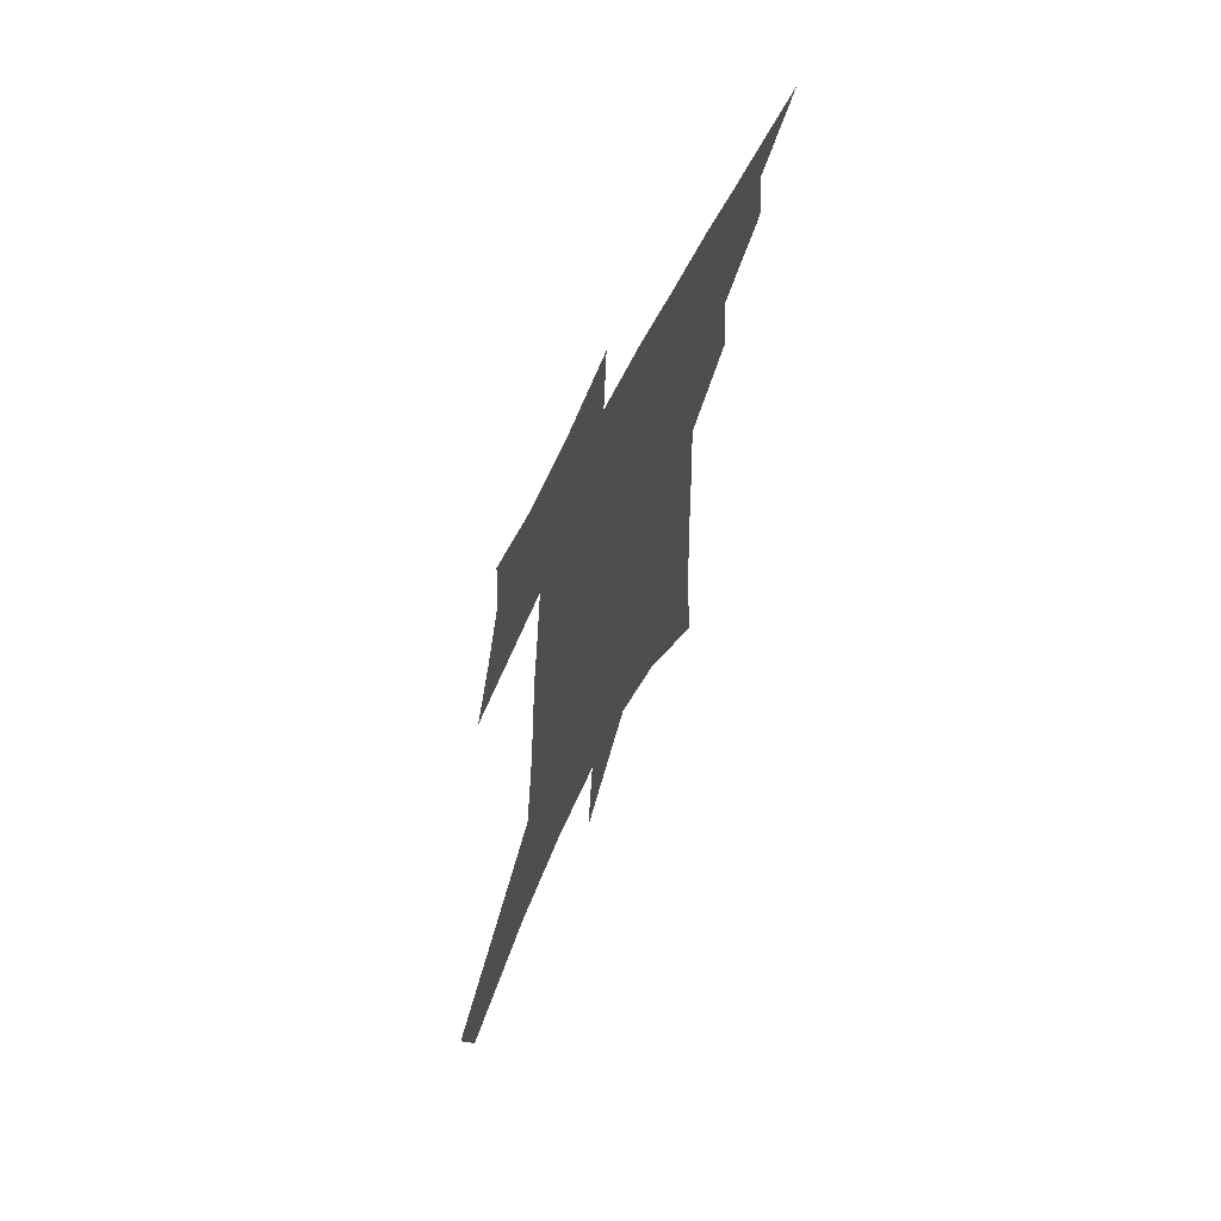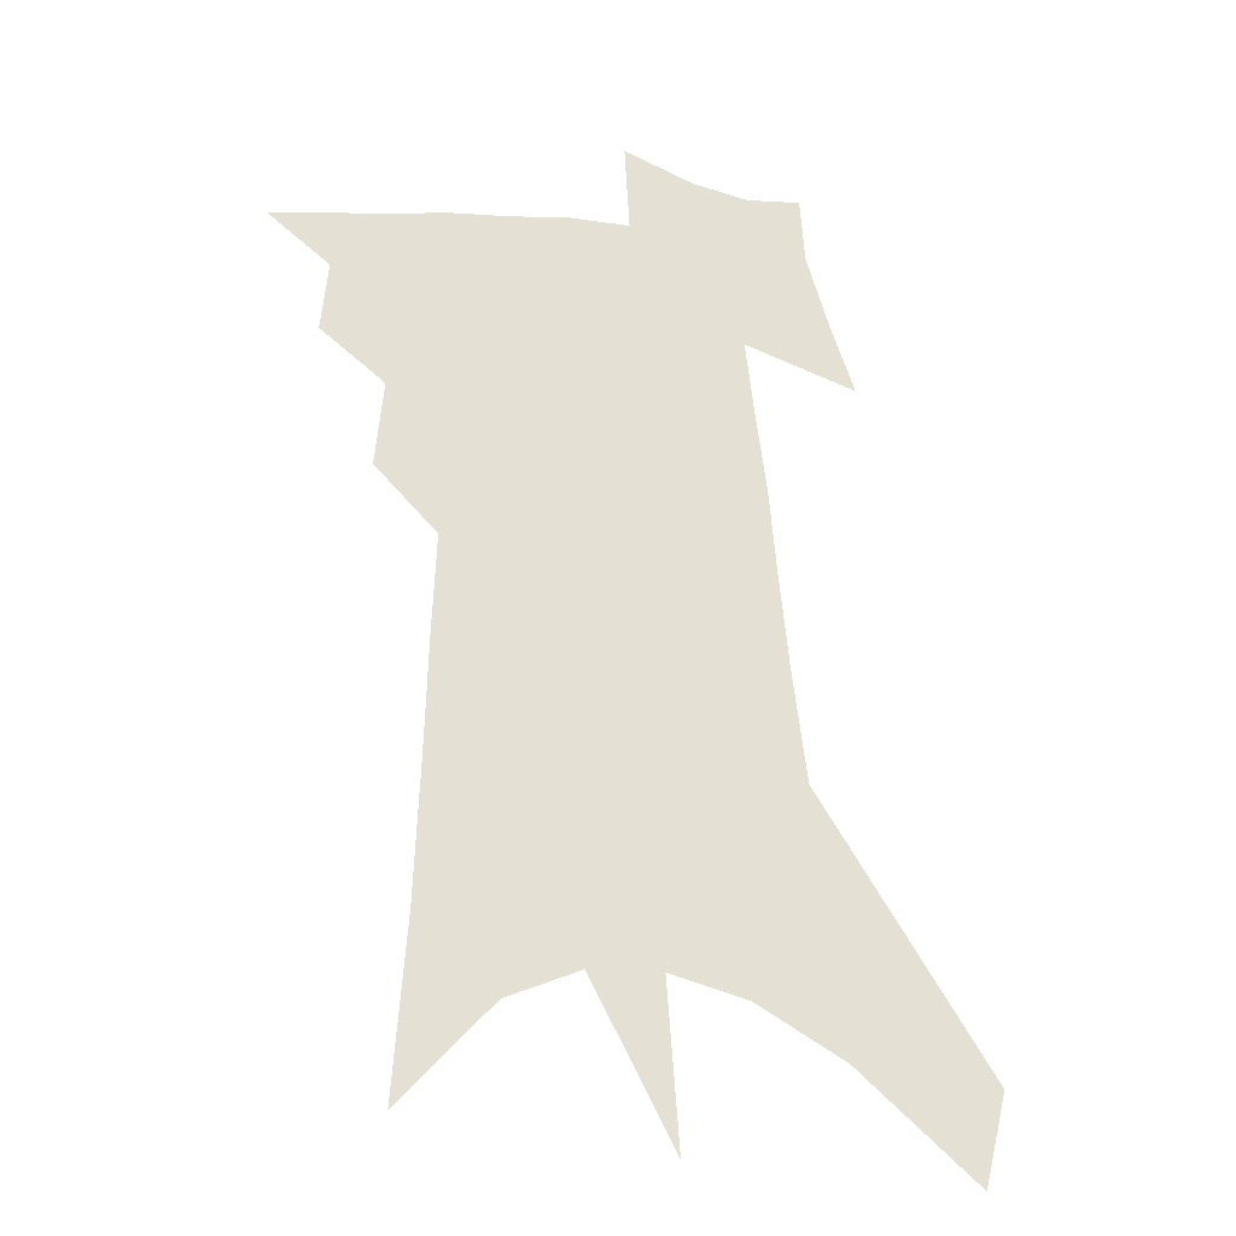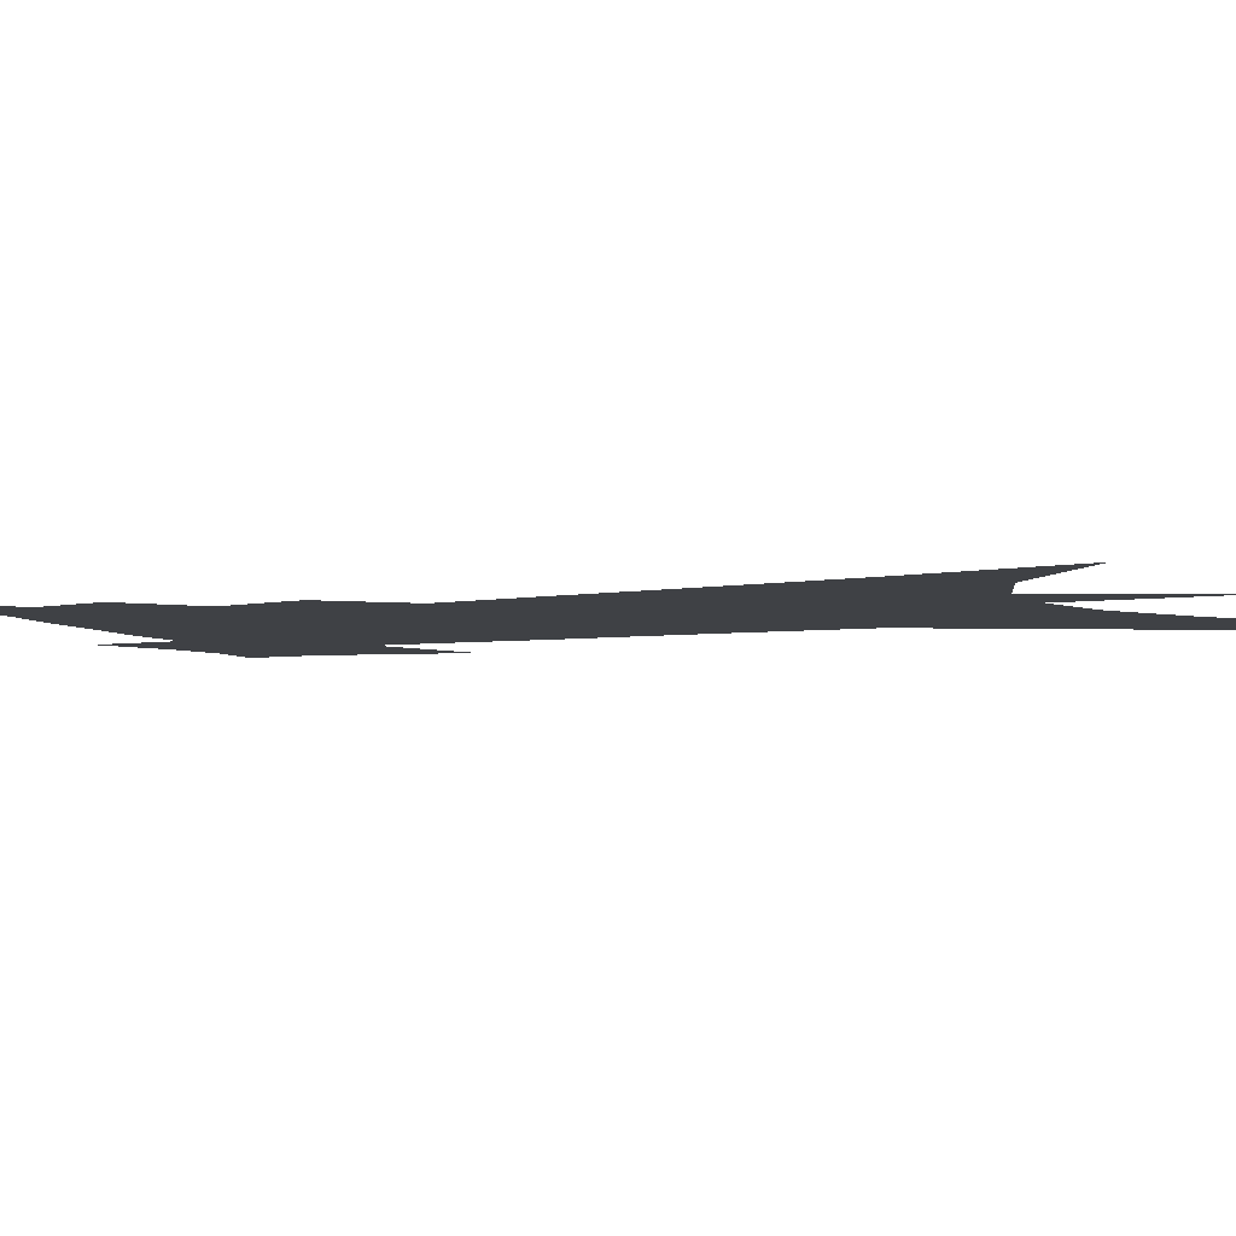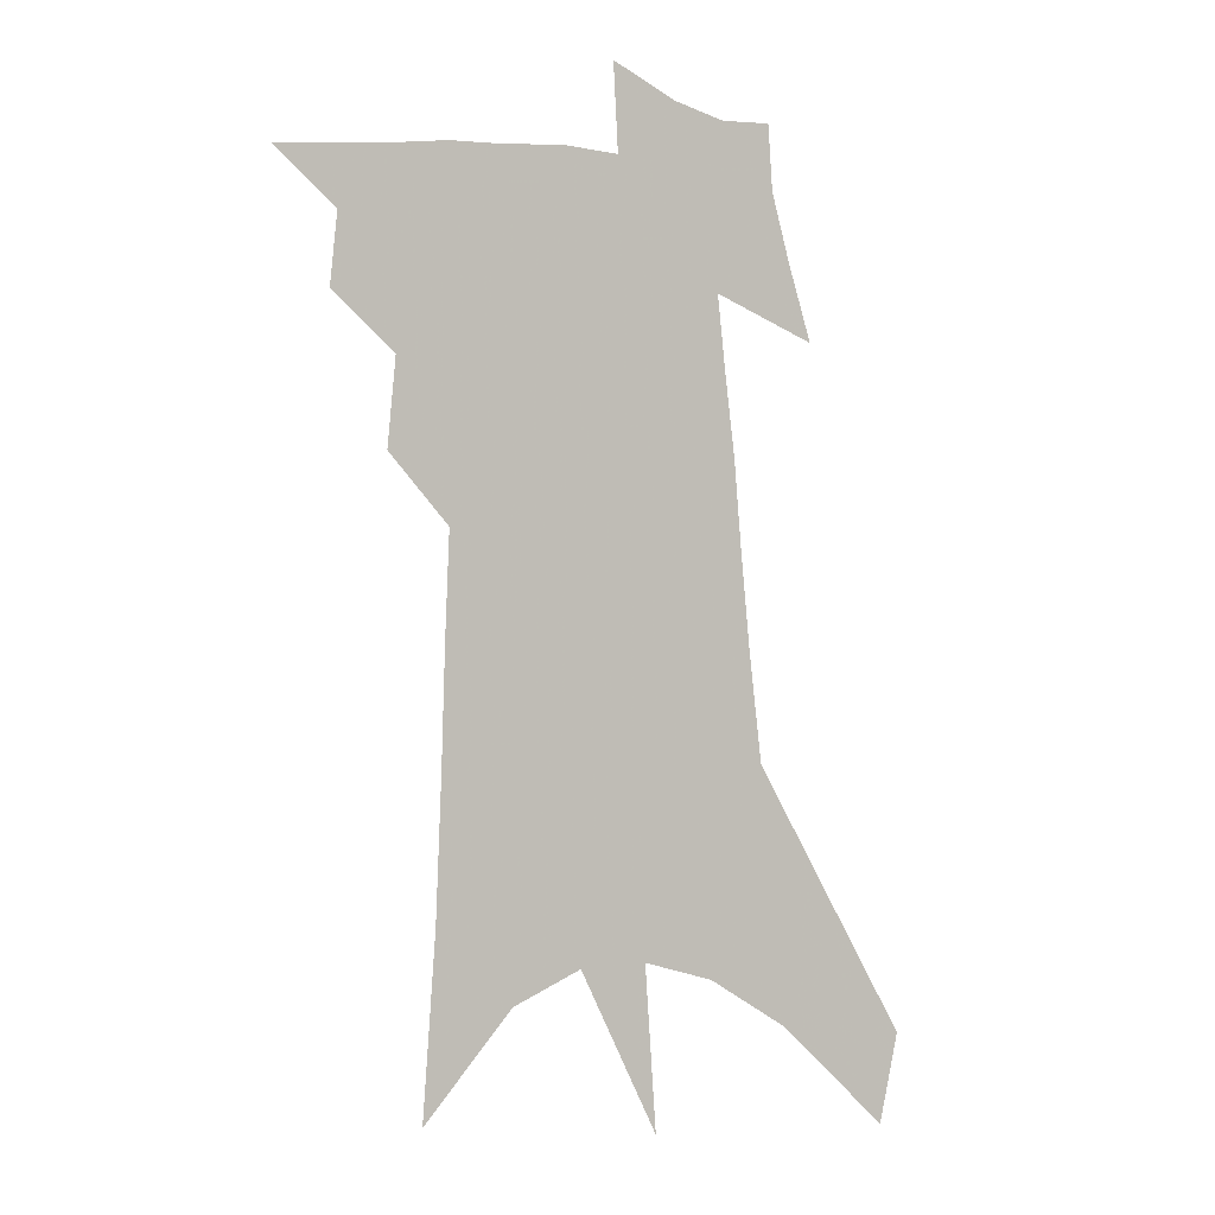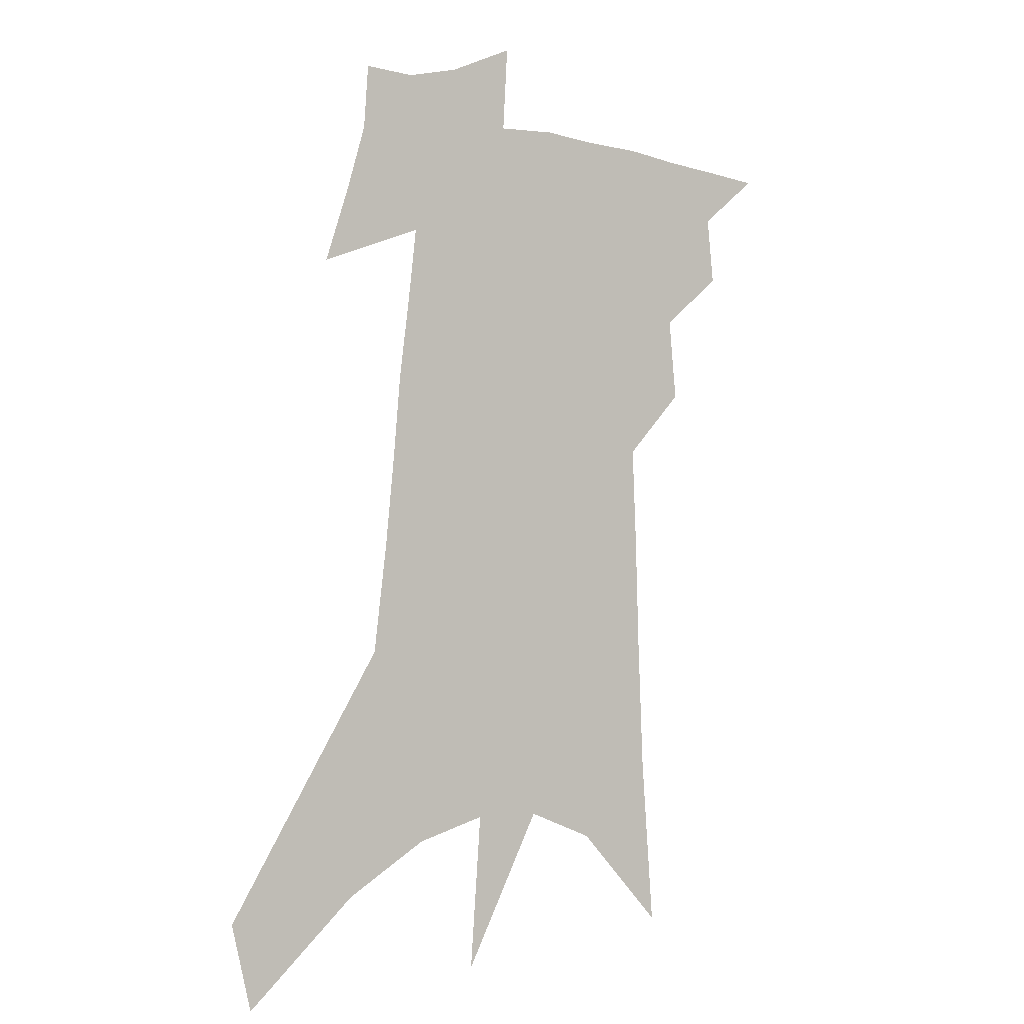
<metadata>
{"format":"obj","ext":"obj","renderer":"f3d","projection":"perspective","resolution":1024,"background":"white","views":[{"elev":67.2,"azim":116.9,"up":"+Y"},{"elev":-24.4,"azim":-10.3,"up":"+Y"},{"elev":-5.4,"azim":-62.3,"up":"+Z"},{"elev":-0.7,"azim":-32.1,"up":"+Y"},{"elev":-1.4,"azim":146.0,"up":"+Y"}]}
</metadata>
<code>
v 544.8 390.9 0
v 556.2 365.9 0
v 557.7 380.3 0
v 556.5 392.2 0
v 567.8 337.3 0
v 569.5 355 0
v 570.1 369.1 0
v 570 381.6 0
v 568.7 393.4 0
v 575.1 213.6 0
v 577.8 250 0
v 579 278.4 0
v 579.7 302.3 0
v 580.6 323.6 0
v 582 342.6 0
v 582.5 357.8 0
v 582.5 370.9 0
v 581.9 382.8 0
v 580.4 395.1 0
v 594.2 234.2 0
v 594 262.3 0
v 593.9 287.4 0
v 594 309.6 0
v 594 328.1 0
v 594.3 344.9 0
v 594.3 359 0
v 594.5 372.2 0
v 593.7 383.8 0
v 592.8 395.6 0
v 609.1 240.3 0
v 608 265.7 0
v 607.2 287.4 0
v 606.7 312.2 0
v 606.2 328.9 0
v 606.1 346.2 0
v 606 360.1 0
v 605.9 372.9 0
v 605.8 384.4 0
v 604.6 396.8 0
v 626.1 207.2 0
v 623.6 240.5 0
v 621.8 267.5 0
v 620.3 290.6 0
v 619.2 312.1 0
v 618.2 330.9 0
v 617.8 346 0
v 617.2 361.2 0
v 617.2 373.1 0
v 617.2 384.8 0
v 617.4 396.2 0
v 616.4 414.2 0
v 639.1 236.1 0
v 636.3 264 0
v 634 288.3 0
v 632.7 308.4 0
v 631.5 326.8 0
v 630.5 343.2 0
v 629 359.5 0
v 628.4 372.9 0
v 628.3 384.6 0
v 628.9 395.6 0
v 630.6 408 0
v 656.9 225.4 0
v 653.9 253.2 0
v 651.1 278 0
v 648.2 301.1 0
v 646.2 320.9 0
v 644.7 338.4 0
v 642.5 355.7 0
v 640.7 371 0
v 639.2 383.8 0
v 639.5 394.7 0
v 642 405.3 0
v 680.9 203.7 0
v 685.3 222.1 0
v 663.2 362.6 0
v 658.1 378.1 0
v 653.9 392.4 0
v 652.9 405.9 0
f 3 4 1
f 6 7 2
f 2 7 3
f 7 8 3
f 3 8 4
f 8 9 4
f 14 15 5
f 5 15 6
f 15 16 6
f 6 16 7
f 16 17 7
f 7 17 8
f 17 18 8
f 8 18 9
f 18 19 9
f 10 20 11
f 20 21 11
f 11 21 12
f 21 22 12
f 12 22 13
f 22 23 13
f 13 23 14
f 23 24 14
f 14 24 15
f 24 25 15
f 15 25 16
f 25 26 16
f 16 26 17
f 26 27 17
f 17 27 18
f 27 28 18
f 18 28 19
f 28 29 19
f 20 30 21
f 30 31 21
f 21 31 22
f 31 32 22
f 22 32 23
f 32 33 23
f 23 33 24
f 33 34 24
f 24 34 25
f 34 35 25
f 25 35 26
f 35 36 26
f 26 36 27
f 36 37 27
f 27 37 28
f 37 38 28
f 28 38 29
f 38 39 29
f 40 41 30
f 30 41 31
f 41 42 31
f 31 42 32
f 42 43 32
f 32 43 33
f 43 44 33
f 33 44 34
f 44 45 34
f 34 45 35
f 45 46 35
f 35 46 36
f 46 47 36
f 36 47 37
f 47 48 37
f 37 48 38
f 48 49 38
f 38 49 39
f 49 50 39
f 41 52 42
f 52 53 42
f 42 53 43
f 53 54 43
f 43 54 44
f 54 55 44
f 44 55 45
f 55 56 45
f 45 56 46
f 56 57 46
f 46 57 47
f 57 58 47
f 47 58 48
f 58 59 48
f 48 59 49
f 59 60 49
f 49 60 50
f 60 61 50
f 50 61 51
f 61 62 51
f 52 63 53
f 63 64 53
f 53 64 54
f 64 65 54
f 54 65 55
f 65 66 55
f 55 66 56
f 66 67 56
f 56 67 57
f 67 68 57
f 57 68 58
f 68 69 58
f 58 69 59
f 69 70 59
f 59 70 60
f 70 71 60
f 60 71 61
f 71 72 61
f 61 72 62
f 72 73 62
f 63 74 64
f 74 75 64
f 64 75 65
f 70 76 71
f 76 77 71
f 71 77 72
f 77 78 72
f 72 78 73
f 78 79 73

</code>
